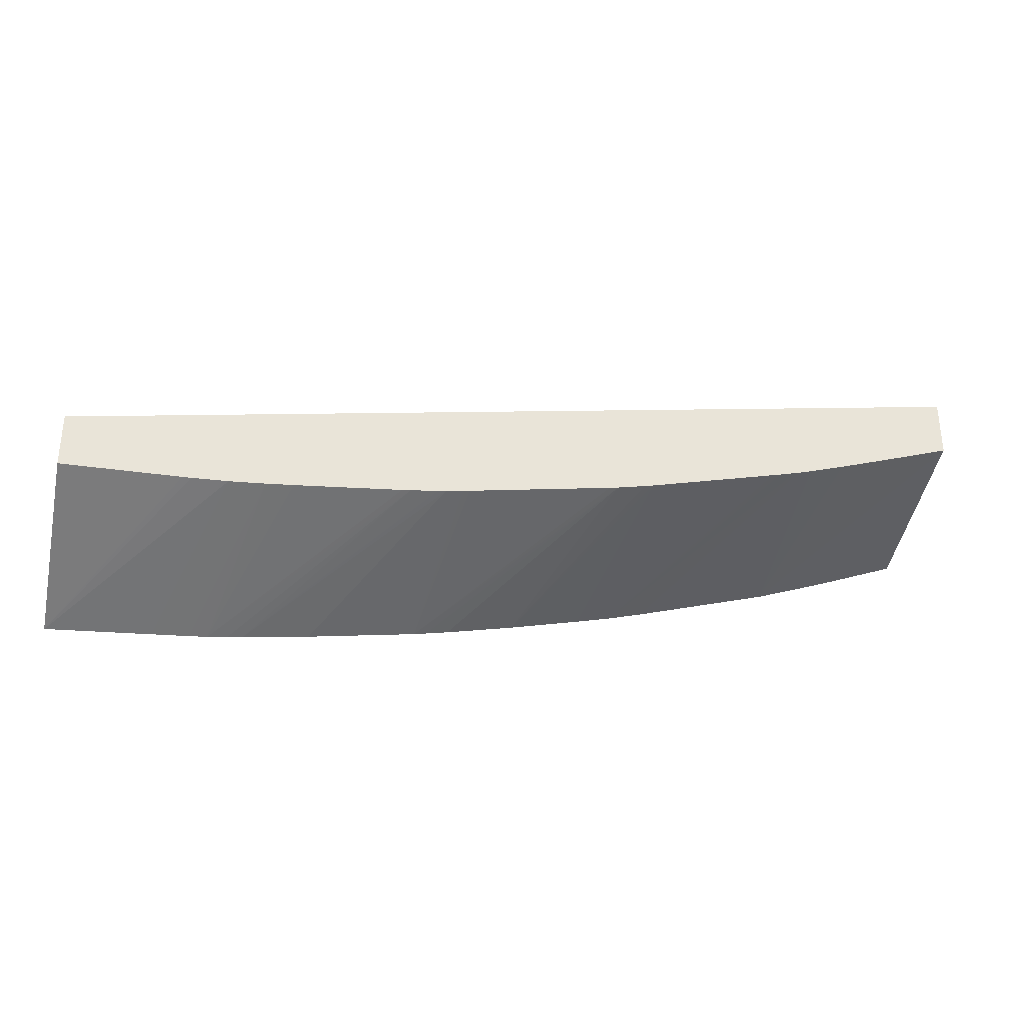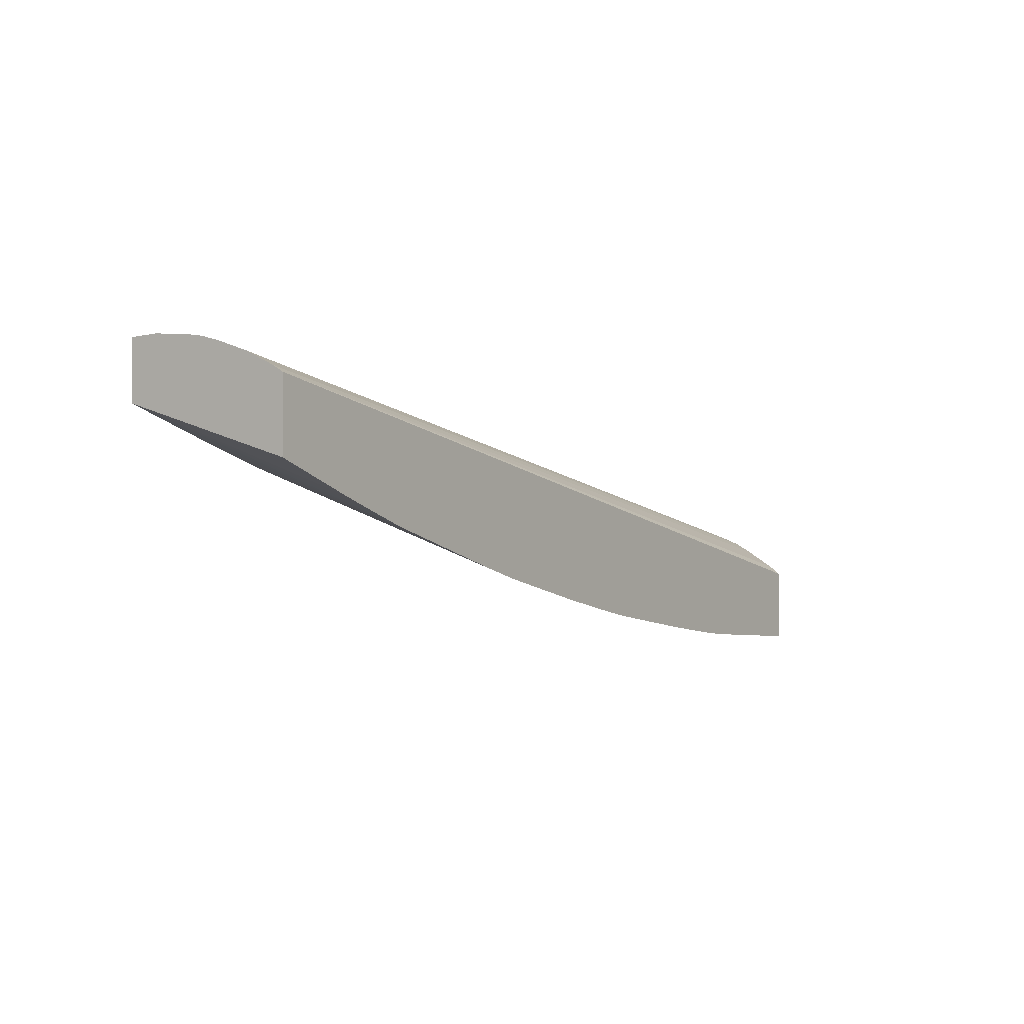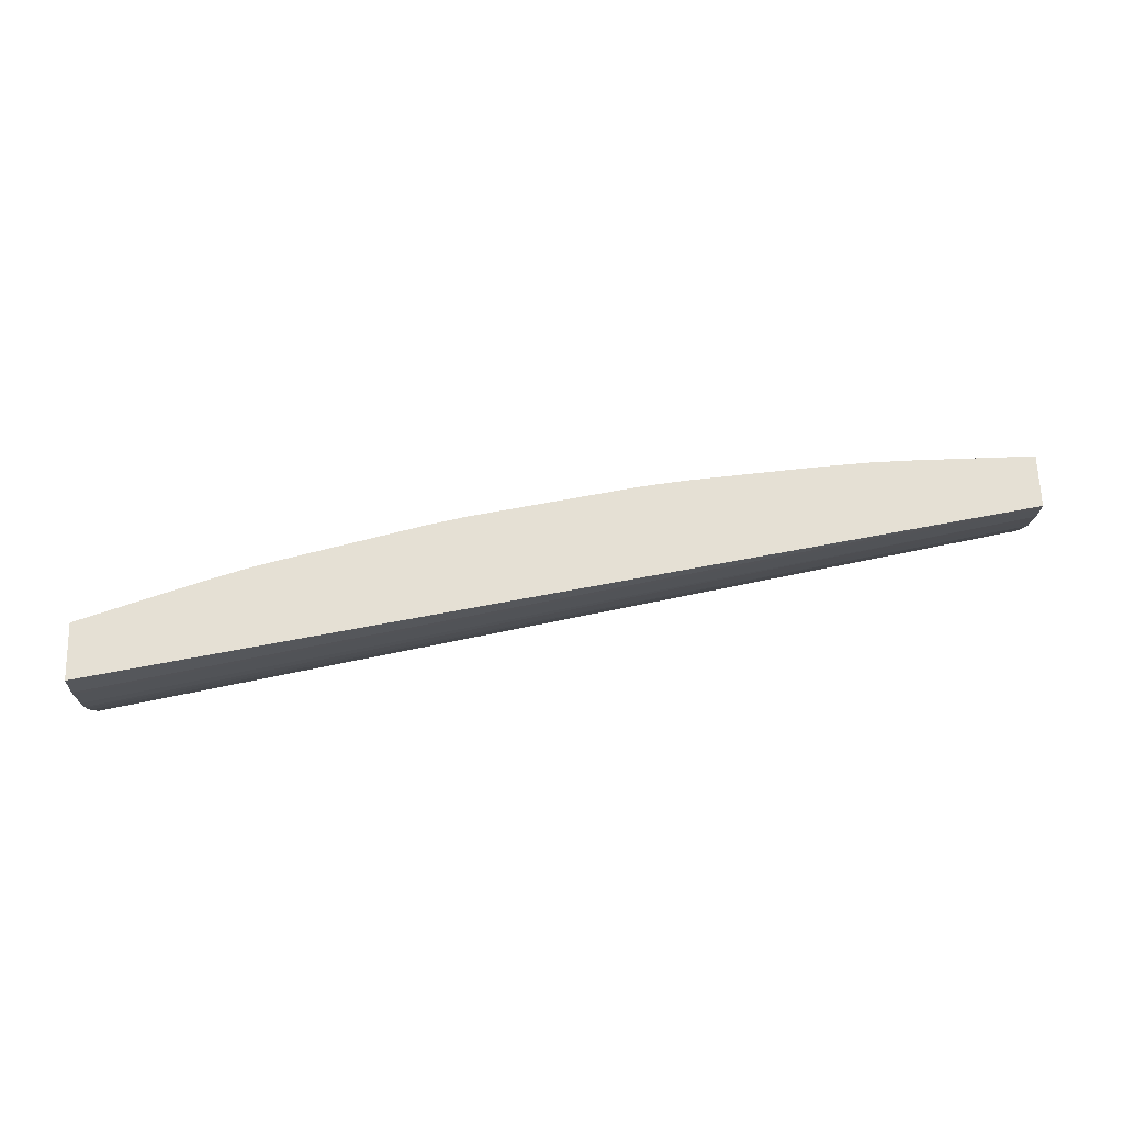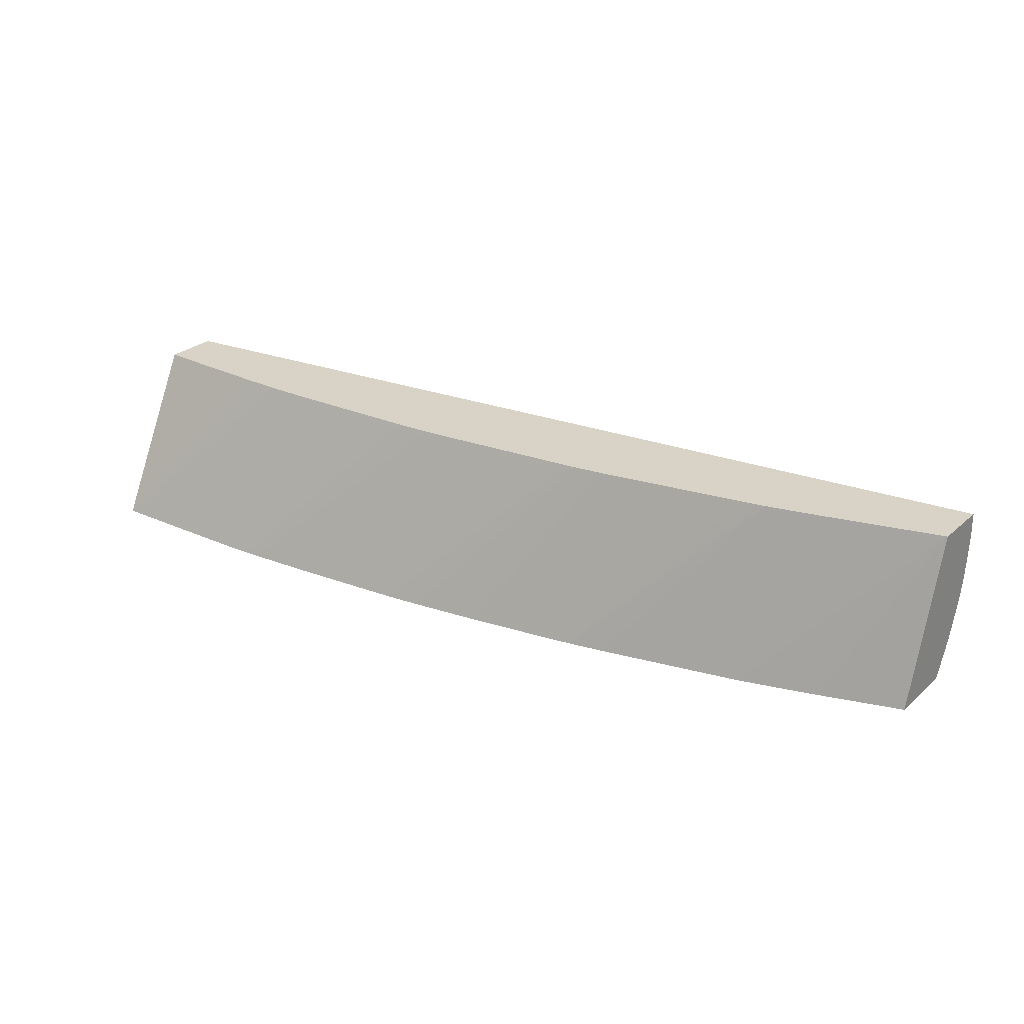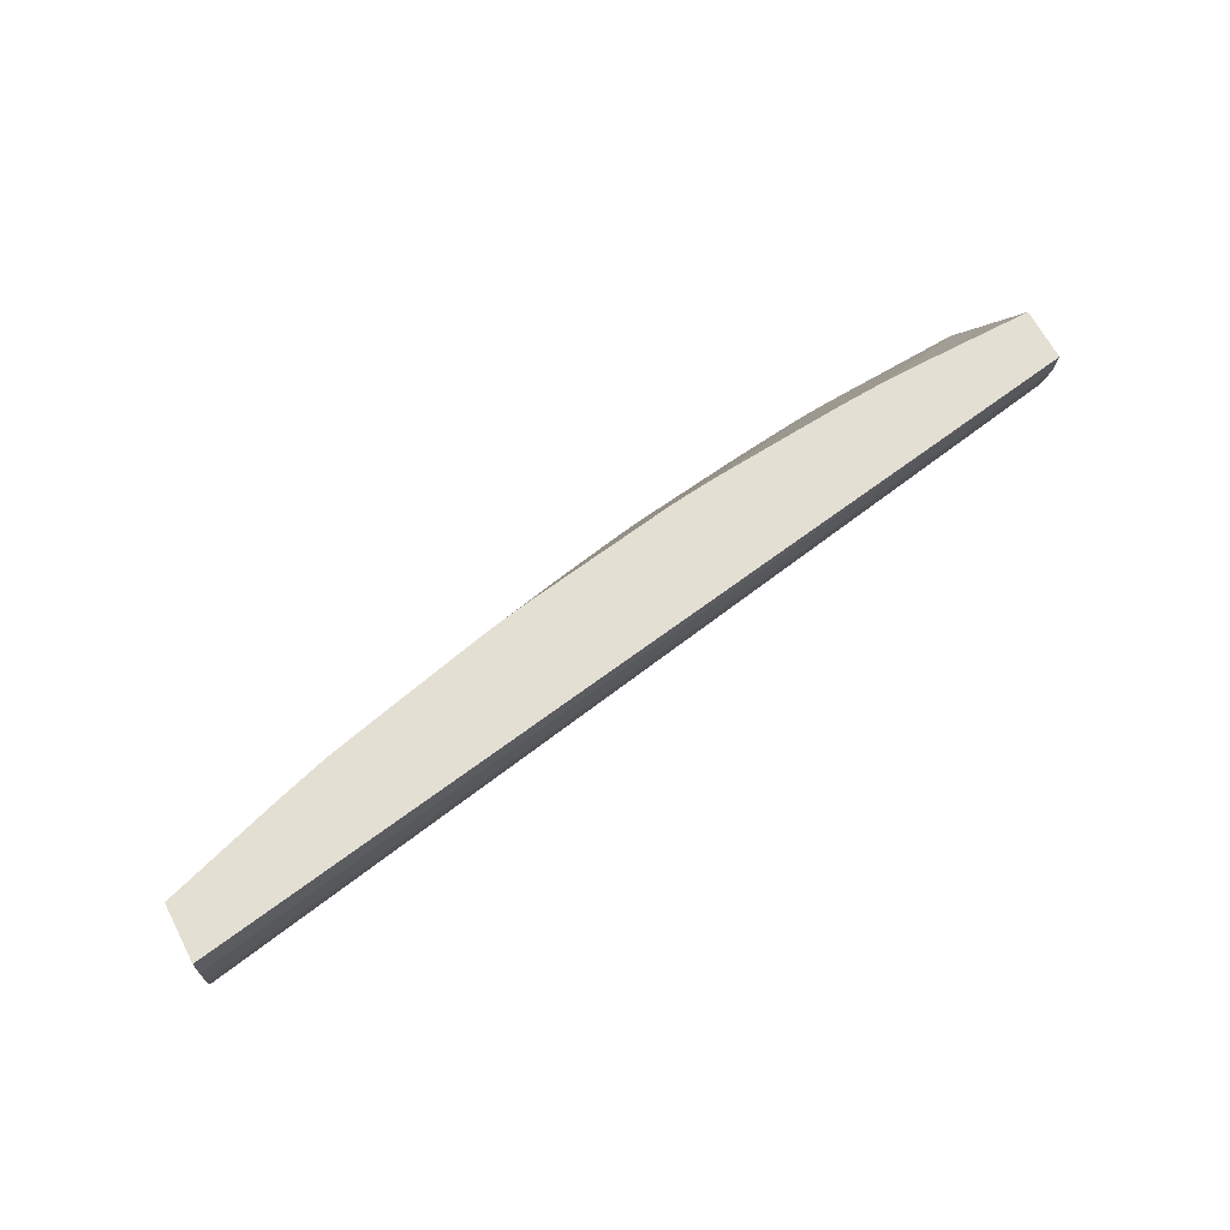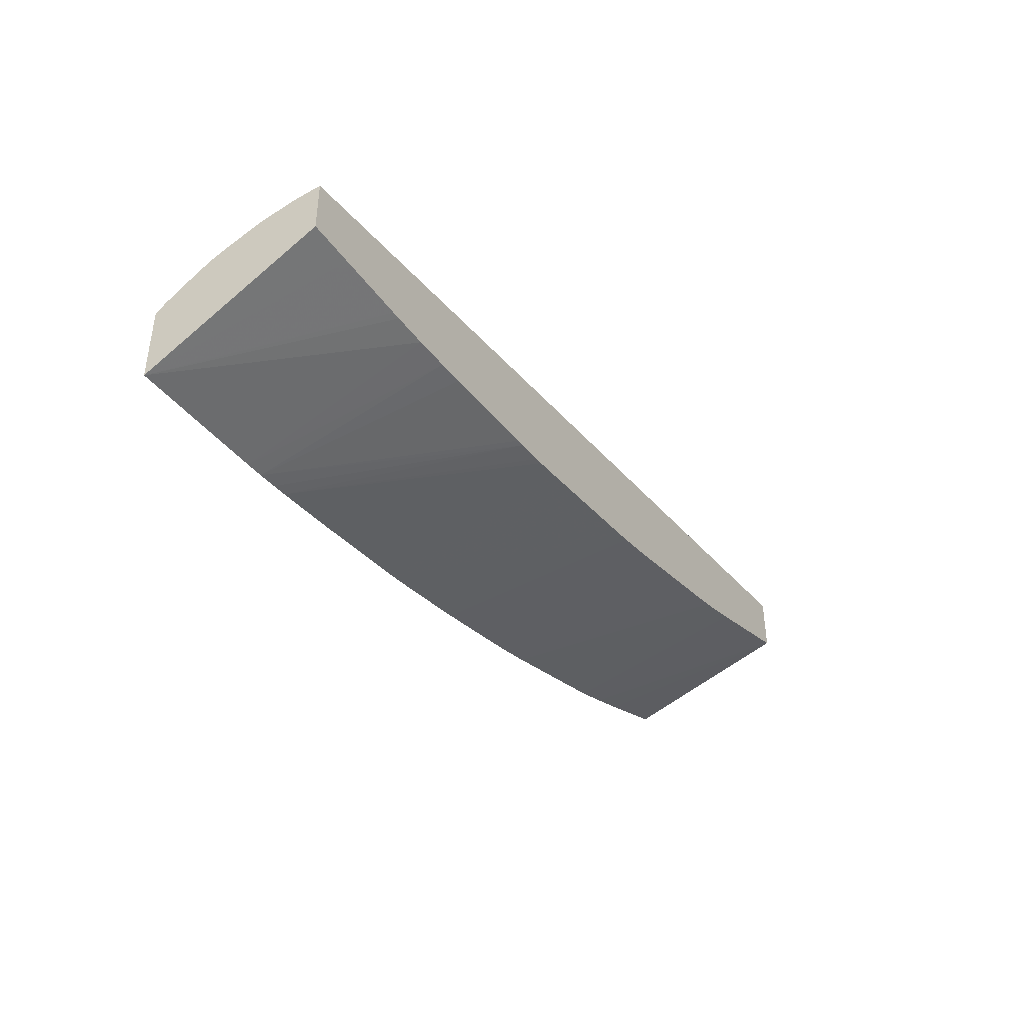
<metadata>
{"format":"obj","ext":"obj","renderer":"f3d","projection":"perspective","resolution":1024,"background":"white","views":[{"elev":-31.6,"azim":167.4,"up":"+Z"},{"elev":-1.0,"azim":-55.9,"up":"+Z"},{"elev":65.2,"azim":-1.7,"up":"+Y"},{"elev":28.0,"azim":-142.2,"up":"+Y"},{"elev":66.6,"azim":-27.7,"up":"+Y"},{"elev":-40.9,"azim":121.4,"up":"+Z"}]}
</metadata>
<code>
v 1.95 -0.005147 -1.777
v 1.921 0.1063 -1.719
v 1.941 0.1063 -1.72
v 1.95 0.1063 -1.72
v 1.95 -0.005147 -1.727
v 1.882 -0.005147 -1.773
v 1.846 0.1063 -1.718
v 1.869 0.1063 -1.719
v 1.875 0.1063 -1.719
v 1.95 0.1063 -1.685
v 1.95 0.001781 -1.722
v 1.355 -0.005147 -1.612
v 1.858 -0.005147 -1.771
v 1.829 0.1063 -1.717
v 1.355 0.0888 -1.586
v 1.355 0.08472 -1.586
v 1.95 0.1011 -1.685
v 1.355 0.1063 -1.587
v 1.95 0.02097 -1.709
v 1.355 0.001563 -1.608
v 1.355 -0.005147 -1.657
v 1.846 -0.005147 -1.771
v 1.823 0.1063 -1.717
v 1.355 0.06584 -1.588
v 1.95 0.0888 -1.686
v 1.355 0.1063 -1.624
v 1.95 0.03026 -1.704
v 1.355 0.02023 -1.6
v 1.95 0.03127 -1.704
v 1.408 -0.005147 -1.677
v 1.833 -0.005147 -1.769
v 1.732 0.1063 -1.709
v 1.737 0.1063 -1.71
v 1.783 0.1063 -1.714
v 1.806 0.1063 -1.715
v 1.355 0.05563 -1.589
v 1.95 0.07812 -1.688
v 1.397 0.1063 -1.638
v 1.457 -0.005147 -1.693
v 1.433 -0.005147 -1.685
v 1.355 0.04183 -1.592
v 1.95 0.0365 -1.701
v 1.95 0.04174 -1.699
v 1.95 0.05516 -1.695
v 1.95 0.06584 -1.691
v 1.823 -0.005147 -1.768
v 1.714 0.1063 -1.707
v 1.355 0.05179 -1.59
v 1.41 0.1063 -1.642
v 1.416 0.1063 -1.643
v 1.433 0.1063 -1.649
v 1.438 0.1063 -1.65
v 1.454 0.1063 -1.655
v 1.457 0.1063 -1.656
v 1.465 0.1063 -1.658
v 1.548 -0.005147 -1.719
v 1.78 -0.005147 -1.763
v 1.709 0.1063 -1.706
v 1.468 0.1063 -1.659
v 1.571 -0.005147 -1.725
v 1.728 -0.005147 -1.755
v 1.709 -0.005147 -1.753
v 1.697 0.1063 -1.705
v 1.479 0.1063 -1.662
v 1.569 0.1063 -1.683
v 1.585 -0.005147 -1.728
v 1.485 0.1063 -1.663
v 1.508 0.1063 -1.668
v 1.693 0.1063 -1.704
v 1.701 -0.005147 -1.751
v 1.594 0.1063 -1.688
v 1.599 0.1063 -1.689
v 1.575 0.1063 -1.684
v 1.641 -0.005147 -1.74
v 1.594 -0.005147 -1.73
v 1.686 -0.005147 -1.749
f 1 2 3
f 1 3 4
f 1 4 10
f 1 10 17
f 1 17 25
f 1 25 37
f 1 37 45
f 1 45 44
f 1 44 43
f 1 43 42
f 1 42 29
f 1 29 27
f 1 27 19
f 1 19 11
f 1 11 5
f 1 5 12
f 1 12 21
f 1 21 30
f 1 30 40
f 1 40 39
f 1 39 56
f 1 56 60
f 1 60 66
f 1 66 75
f 1 75 74
f 1 74 76
f 1 76 70
f 1 70 62
f 1 62 61
f 1 61 57
f 1 57 46
f 1 46 31
f 1 31 22
f 1 22 13
f 1 13 6
f 1 6 7
f 1 7 8
f 1 8 9
f 1 9 2
f 2 9 8
f 2 8 7
f 2 7 14
f 2 14 23
f 2 23 35
f 2 35 34
f 2 34 33
f 2 33 32
f 2 32 47
f 2 47 58
f 2 58 63
f 2 63 69
f 2 69 72
f 2 72 71
f 2 71 73
f 2 73 65
f 2 65 68
f 2 68 67
f 2 67 64
f 2 64 59
f 2 59 55
f 2 55 54
f 2 54 53
f 2 53 52
f 2 52 51
f 2 51 50
f 2 50 49
f 2 49 38
f 2 38 26
f 2 26 18
f 2 18 10
f 2 10 4
f 2 4 3
f 5 11 12
f 6 13 7
f 7 13 14
f 10 15 16
f 10 16 17
f 10 18 15
f 11 19 12
f 12 20 28
f 12 28 41
f 12 41 48
f 12 48 36
f 12 36 24
f 12 24 16
f 12 16 15
f 12 15 18
f 12 18 26
f 12 26 21
f 12 19 20
f 13 22 23
f 13 23 14
f 16 24 17
f 17 24 25
f 19 27 20
f 20 27 29
f 20 29 28
f 21 26 30
f 22 31 32
f 22 32 33
f 22 33 34
f 22 34 35
f 22 35 23
f 24 36 25
f 25 36 37
f 26 38 39
f 26 39 40
f 26 40 30
f 28 29 42
f 28 42 43
f 28 43 44
f 28 44 45
f 28 45 41
f 31 46 32
f 32 46 47
f 36 48 45
f 36 45 37
f 38 49 39
f 39 49 50
f 39 50 51
f 39 51 52
f 39 52 53
f 39 53 54
f 39 54 55
f 39 55 56
f 41 45 48
f 46 57 58
f 46 58 47
f 55 59 60
f 55 60 56
f 57 61 58
f 58 61 62
f 58 62 63
f 59 64 60
f 60 65 66
f 60 64 67
f 60 67 68
f 60 68 65
f 62 69 63
f 62 70 71
f 62 71 72
f 62 72 69
f 65 73 74
f 65 74 75
f 65 75 66
f 70 76 71
f 71 76 74
f 71 74 73

</code>
